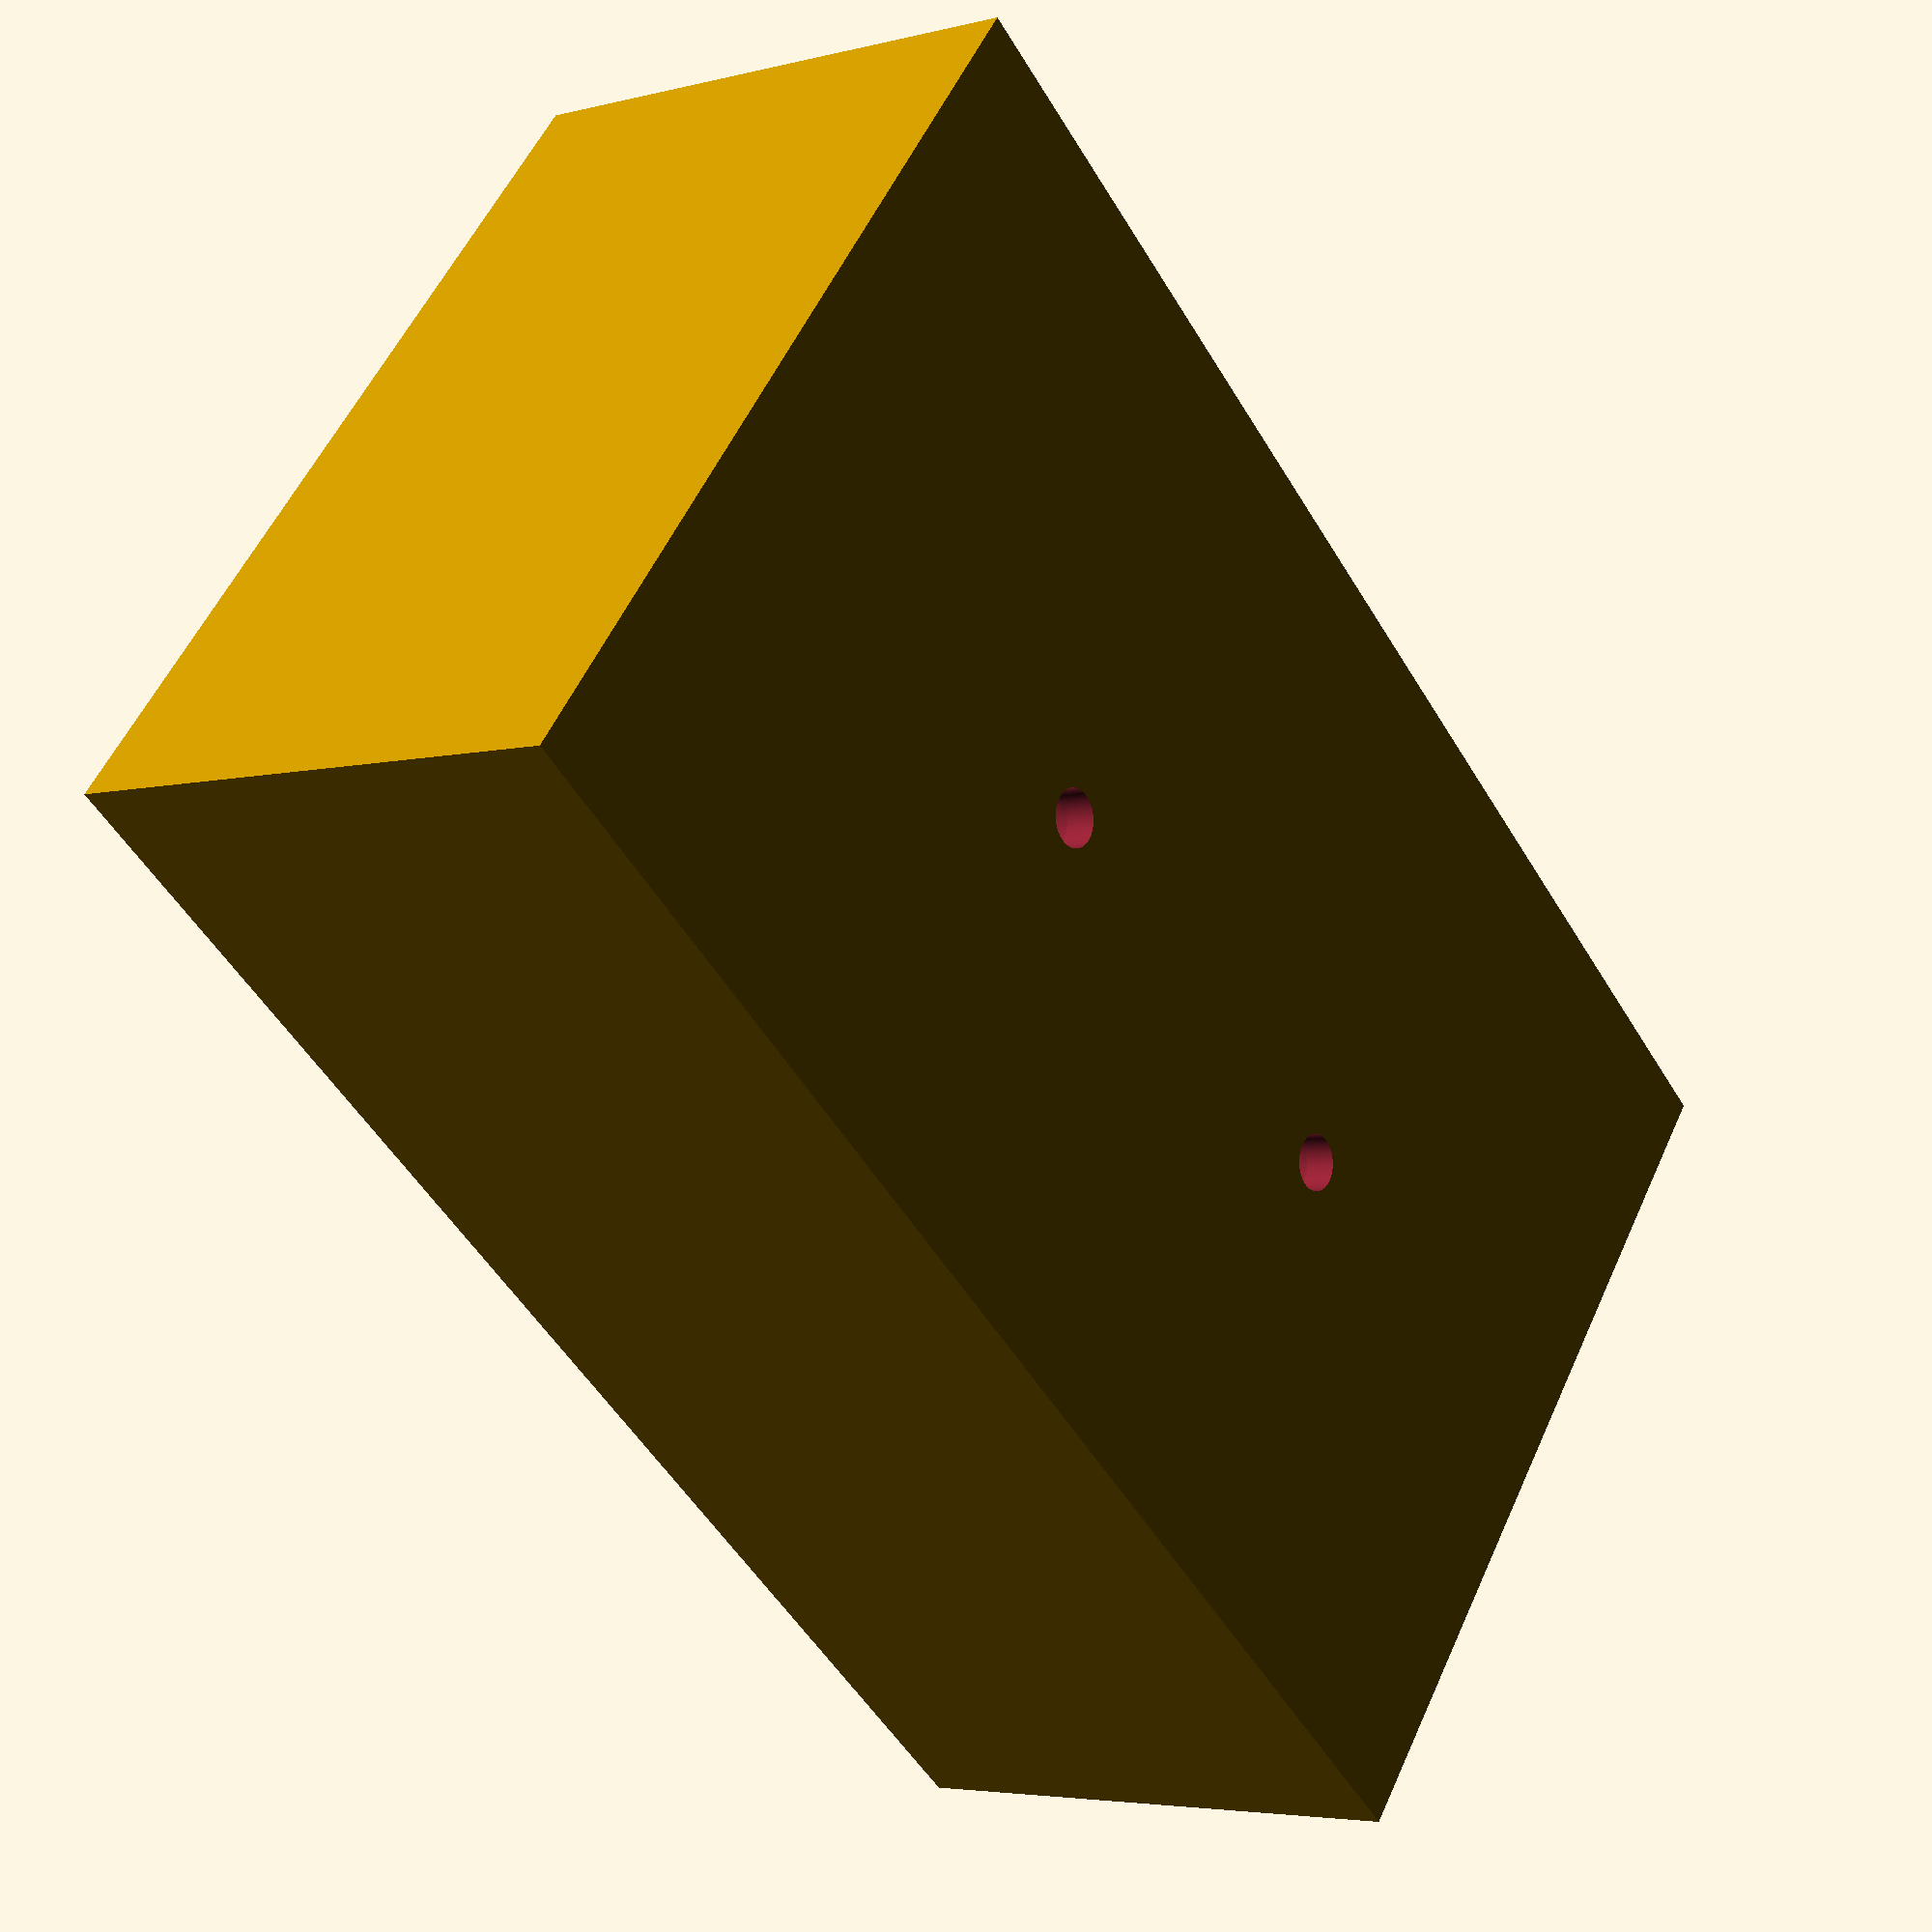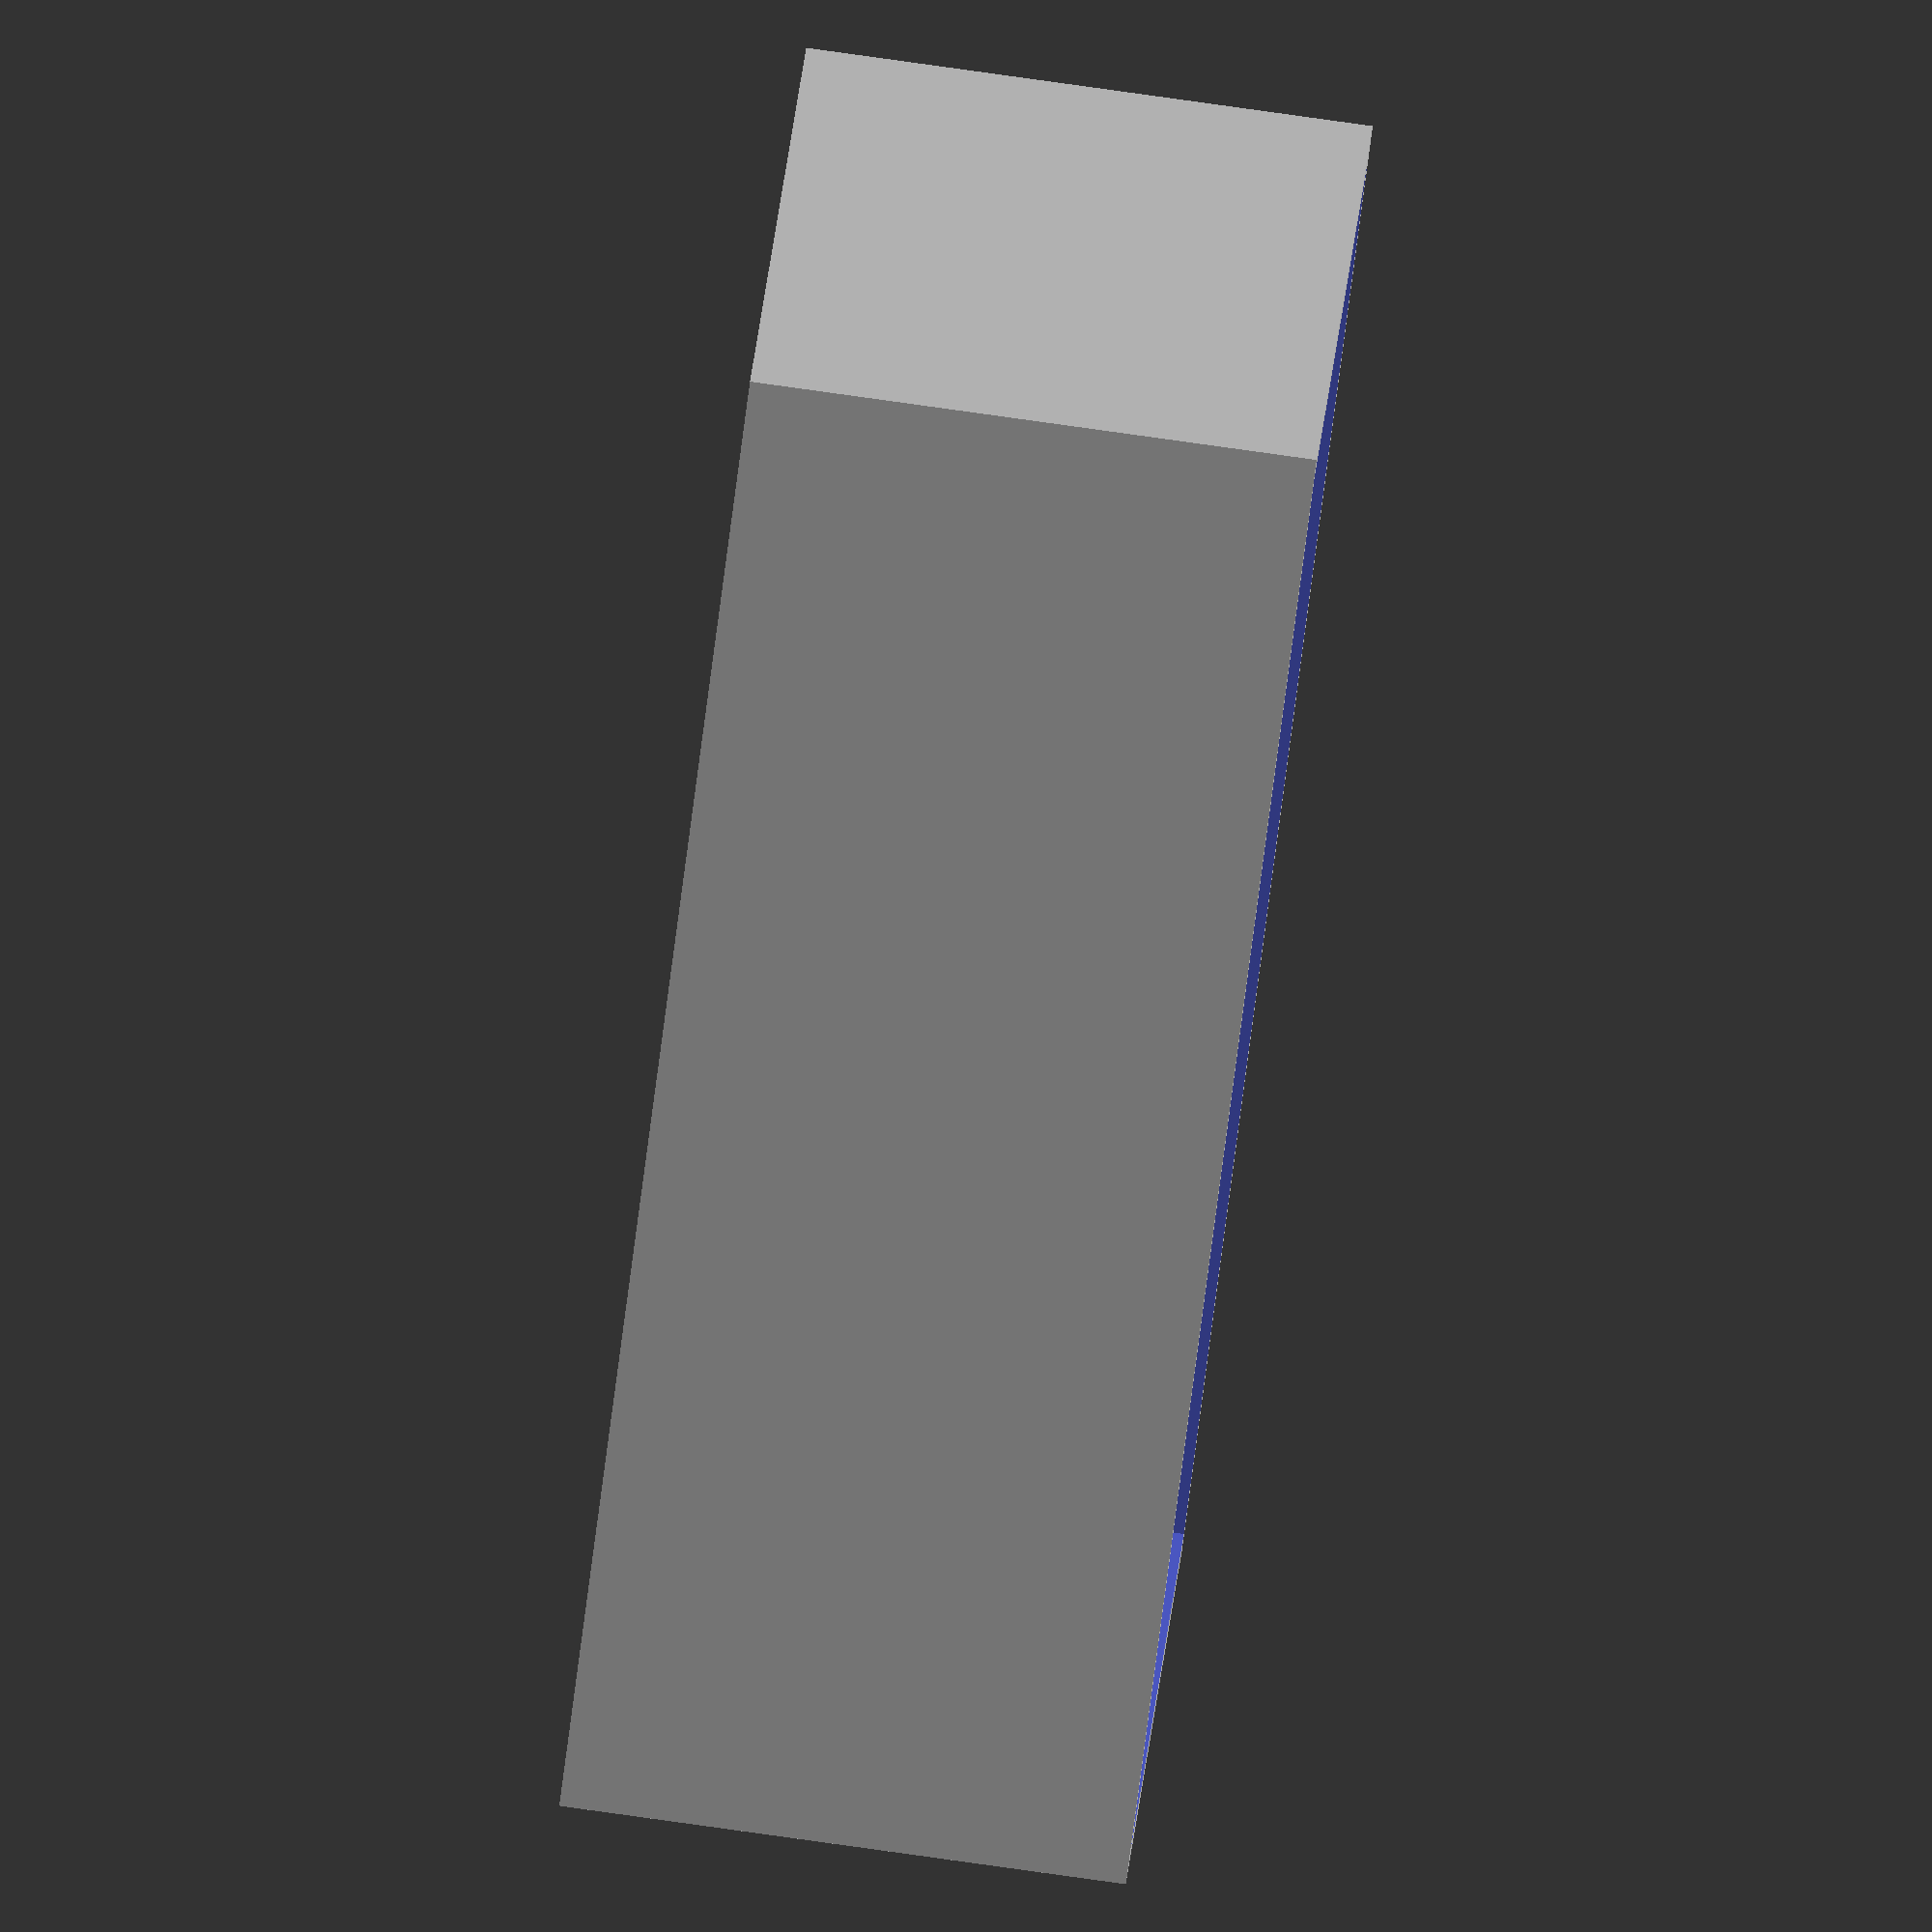
<openscad>
/* [Model Resolution (All dimensions are in Millimeters)] */
$fn = 256;

/* [Bottle Box Container] */
Length = 131.572;           // 5.180"
Width = 78.994;             // 3.110"
Height = 50.8;              // 2.0"
Wall_Thickness = 2.54;      // .100"
Floor_Thickness = 6.3;      //.25"
Screw_Hole_Diameter = 5.08; // .20"
Chamfer_Adjust = 3.5;       // .138"
Amount_Of_Screw_Holes = 2;

difference()
{   
    // Outside Dimensions
    cube([ 
        Length + (Wall_Thickness * 2), 
        Width + (Wall_Thickness * 2), 
        Height ],
         center = false);
    // Inside Dimensions
    translate([ 
        Wall_Thickness, 
        Wall_Thickness, 
        Floor_Thickness])
        cube([ Length, Width, Height], center = false);
    // Screw Hole
    for (x = [1:Amount_Of_Screw_Holes])
        screwHoleBox(x,
                     Width,
                     Length,
                     Screw_Hole_Diameter,
                     Wall_Thickness,
                     Floor_Thickness,
                     Amount_Of_Screw_Holes);
    // Chamfer
    for(x=[1:Amount_Of_Screw_Holes])
     chamferHoleBox(
       x,
       Width,
       Length,
       Screw_Hole_Diameter,
       Wall_Thickness,
       Floor_Thickness,
       Amount_Of_Screw_Holes,
       Chamfer_Adjust);
};

// Screw Hole
module
screwHoleBox(xPos,
             width,
             length,
             screwHoleDiameter,
             wallThickness,
             floorThickness,
             screwHoleAmount)
{
    translate([
        (wallThickness) + (screwHoleDiameter / 2) +
           round(xPos*(length / (screwHoleAmount+1))),
        (wallThickness) + (screwHoleDiameter / 2) + (width / 2),
        -floorThickness
    ]) cylinder(
        h = floorThickness+30, 
        d = screwHoleDiameter, 
        center = false);
}

module
chamferHoleBox(xPos,
               width,
               length,
               screwHoleDiameter,
               wallThickness,
               floorThickness,
               screwHoleAmount,
               chamferAdjust)
{
    translate([
        (wallThickness) + (screwHoleDiameter / 2) + 
        round(xPos * (length / (screwHoleAmount+1))),
        (wallThickness) + (screwHoleDiameter / 2) + (width / 2),
        floorThickness -
        chamferAdjust
    ]) cylinder(
        h = screwHoleDiameter, 
        d1 = screwHoleDiameter, 
        d2 = screwHoleDiameter*2, 
        center = false
        );
}














</openscad>
<views>
elev=4.3 azim=141.0 roll=129.6 proj=p view=wireframe
elev=94.7 azim=334.4 roll=262.1 proj=o view=wireframe
</views>
